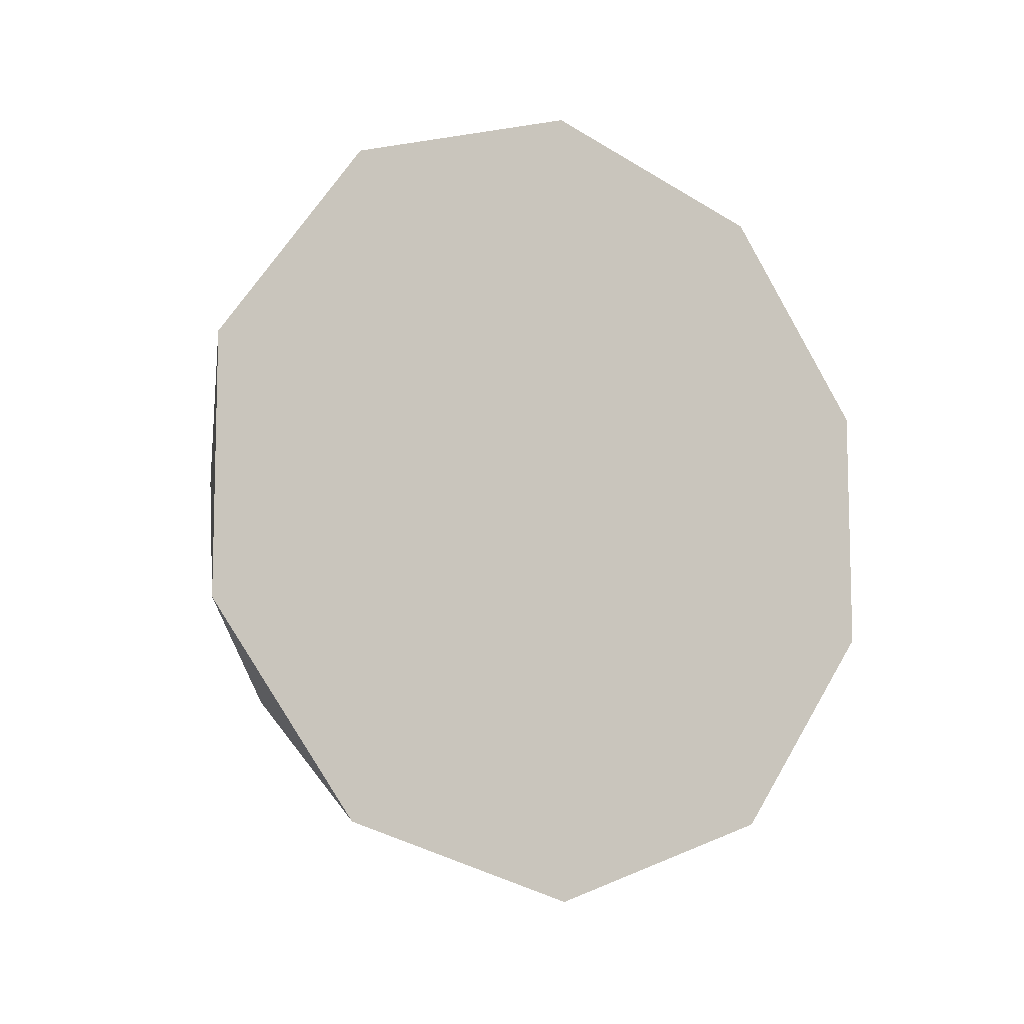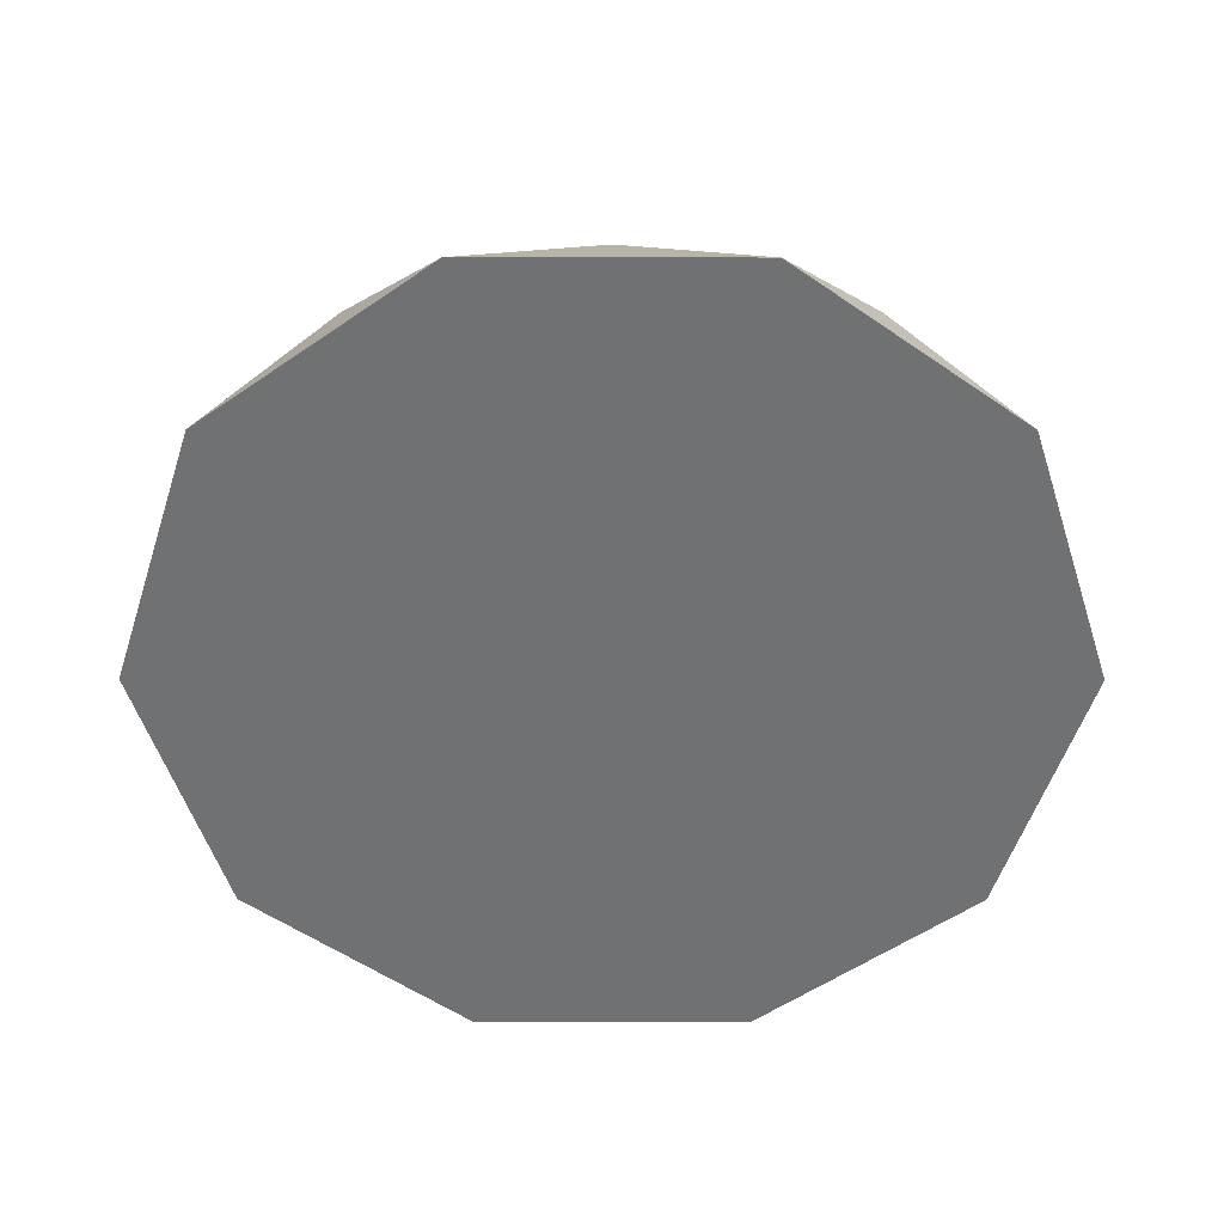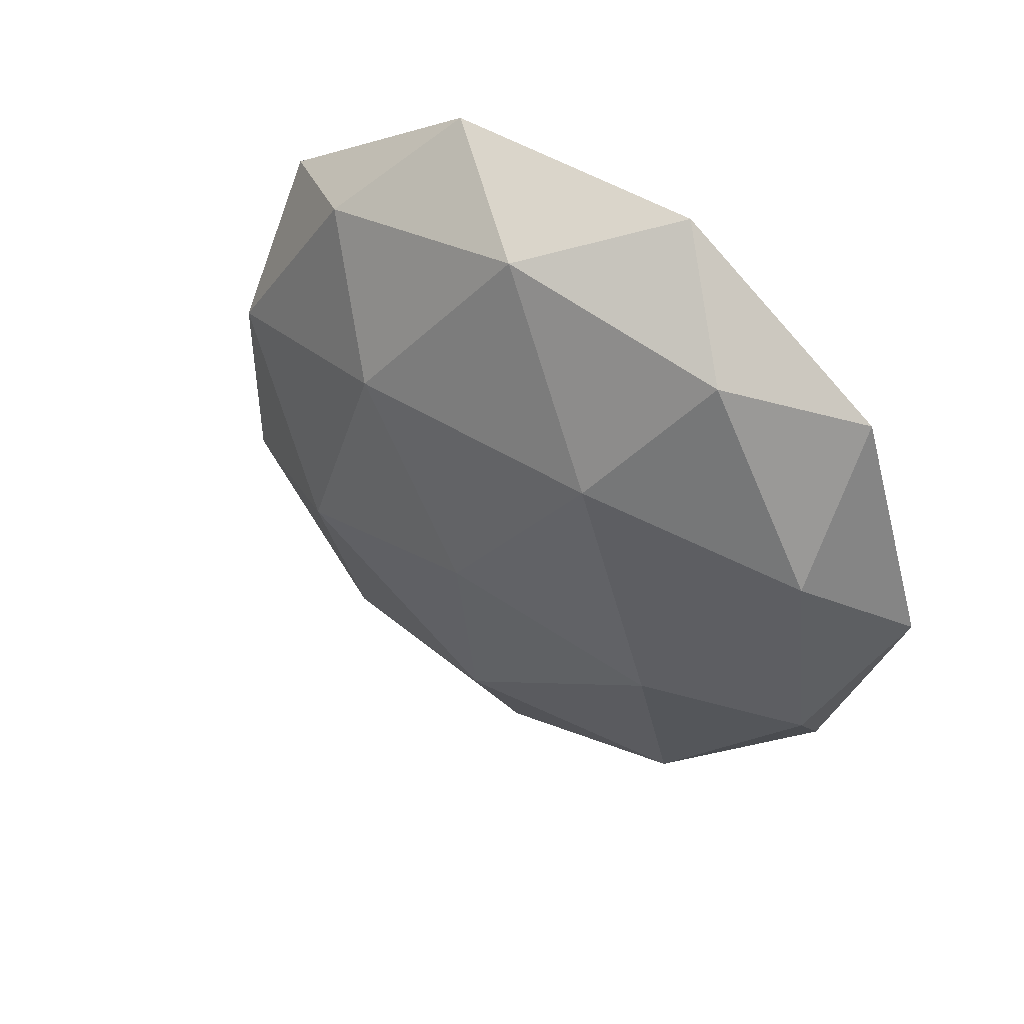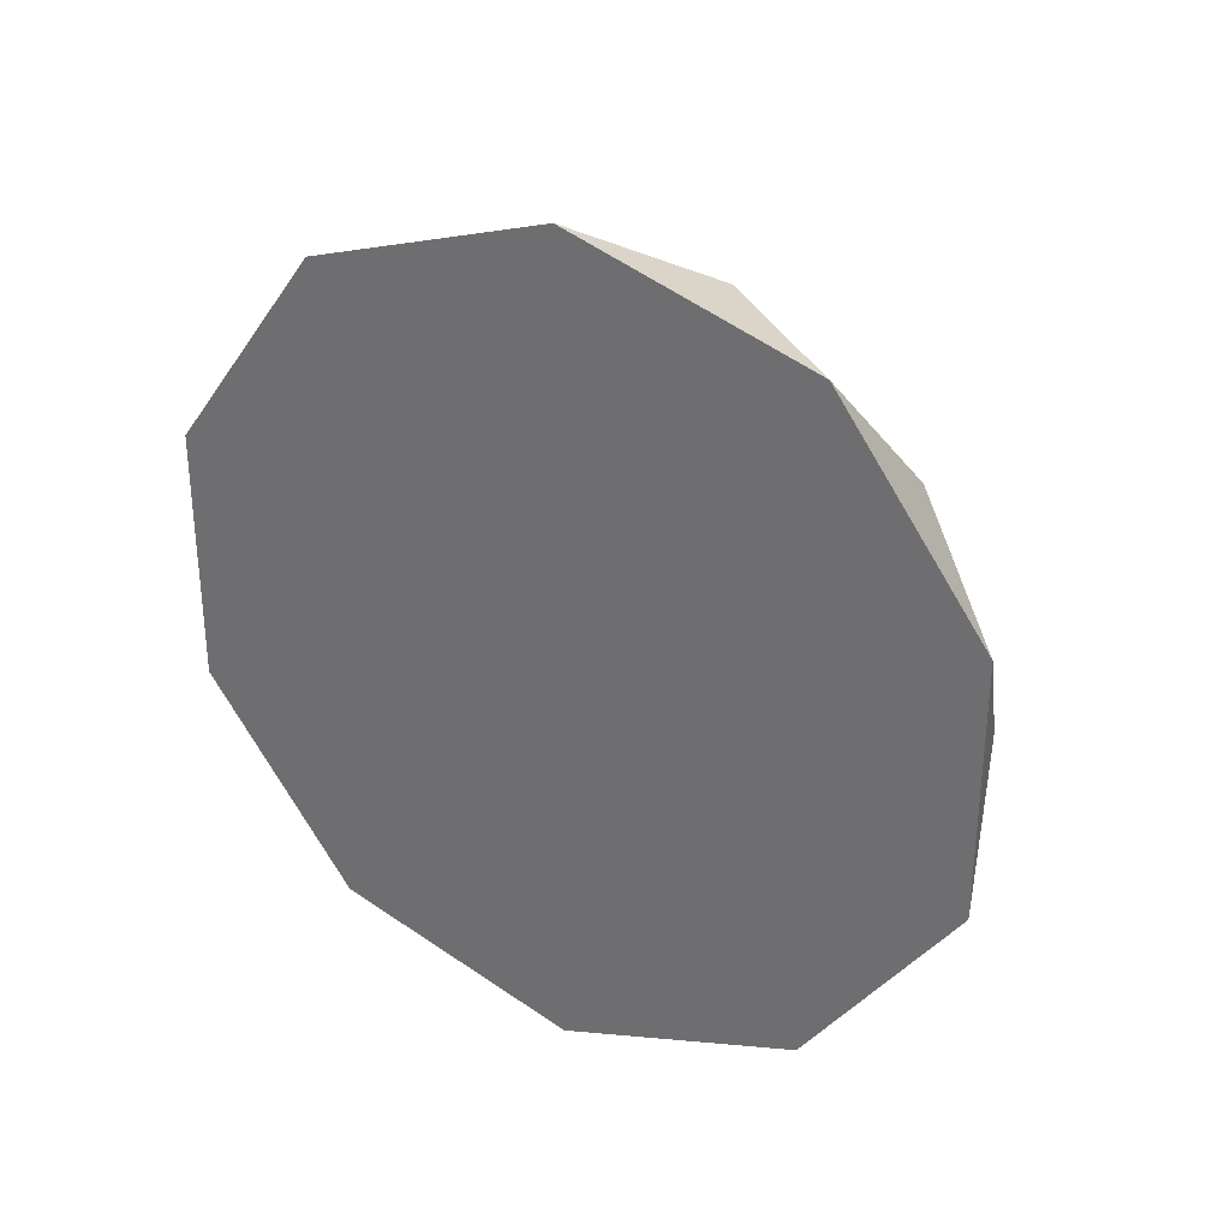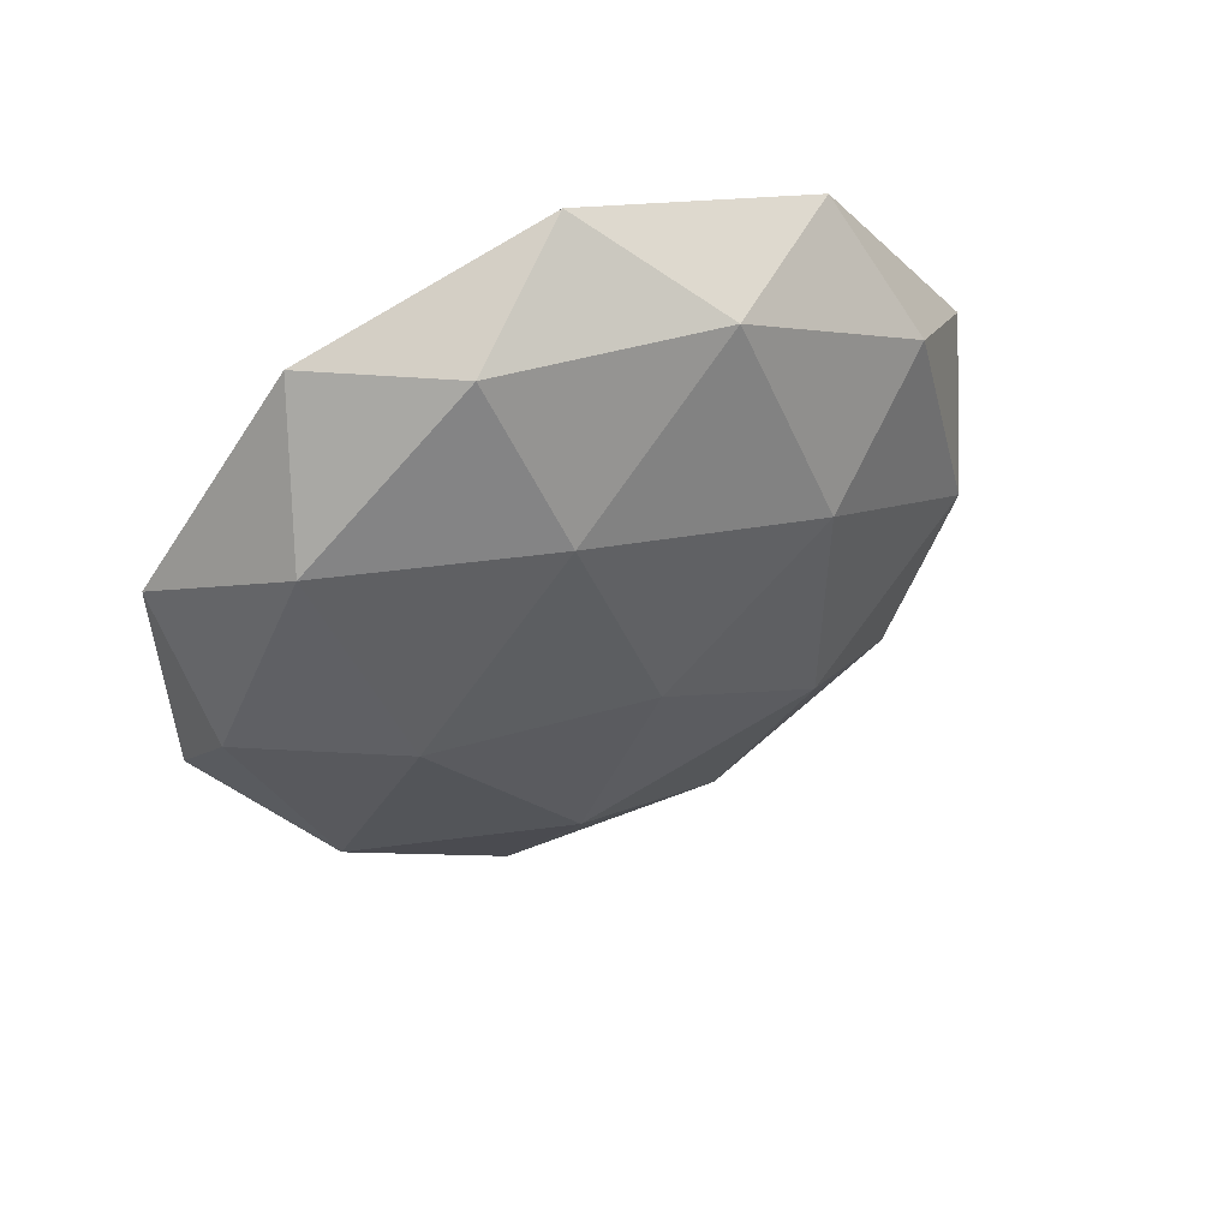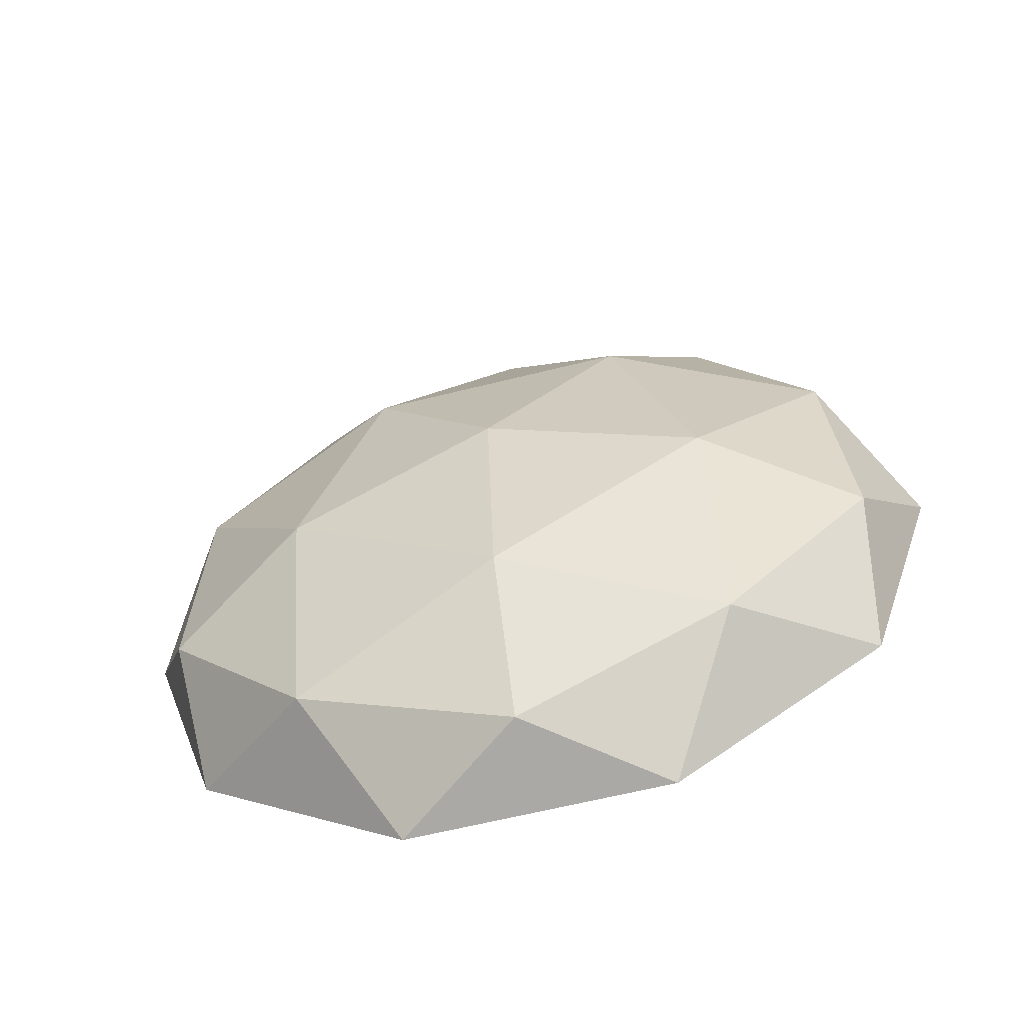
<metadata>
{"format":"obj","ext":"obj","renderer":"f3d","projection":"perspective","resolution":1024,"background":"white","views":[{"elev":-9.2,"azim":-122.1,"up":"+Z"},{"elev":34.7,"azim":-89.9,"up":"+Y"},{"elev":49.0,"azim":124.4,"up":"+Y"},{"elev":31.3,"azim":-60.8,"up":"+Z"},{"elev":52.8,"azim":65.5,"up":"+Z"},{"elev":-62.0,"azim":104.3,"up":"+Y"}]}
</metadata>
<code>
o Sphere
v 0.4242 1.349 1.701
v 0.4242 3.349 1.051
v 0.4242 3.349 -1.051
v 0.4242 1.349 -1.701
v 0.4242 0.1133 0
v 0.9571 1.902 0
v -0.00703 1.8e-05 0.618
v -0.00703 1.8e-05 -0.618
v -0.00703 1.902 2
v -0.00703 0.7266 1.618
v -0.00703 3.804 0.618
v -0.00703 3.078 1.618
v -0.00703 3.078 -1.618
v -0.00703 3.804 -0.618
v -0.00703 0.7266 -1.618
v -0.00703 1.902 -2
v 0.4999 0.5258 1
v 0.4999 2.428 1.618
v 0.4999 3.603 0
v 0.4999 2.428 -1.618
v 0.4999 0.5258 -1
v 0.8131 1.577 1
v 0.8131 0.8507 0
v 0.8131 2.753 0.618
v 0.8131 2.753 -0.618
v 0.8131 1.577 -1
f 1 17 22
f 2 18 24
f 3 19 25
f 4 20 26
f 5 21 23
f 23 26 6
f 23 21 26
f 21 4 26
f 26 25 6
f 26 20 25
f 20 3 25
f 25 24 6
f 25 19 24
f 19 2 24
f 24 22 6
f 24 18 22
f 18 1 22
f 22 23 6
f 22 17 23
f 17 5 23
f 8 21 5
f 8 15 21
f 15 4 21
f 16 20 4
f 16 13 20
f 13 3 20
f 14 19 3
f 14 11 19
f 11 2 19
f 12 18 2
f 12 9 18
f 9 1 18
f 10 17 1
f 10 7 17
f 7 5 17
f 15 16 4
f 8 7 10 9 12 11 14 13 16 15
f 13 14 3
f 11 12 2
f 9 10 1
f 7 8 5

</code>
